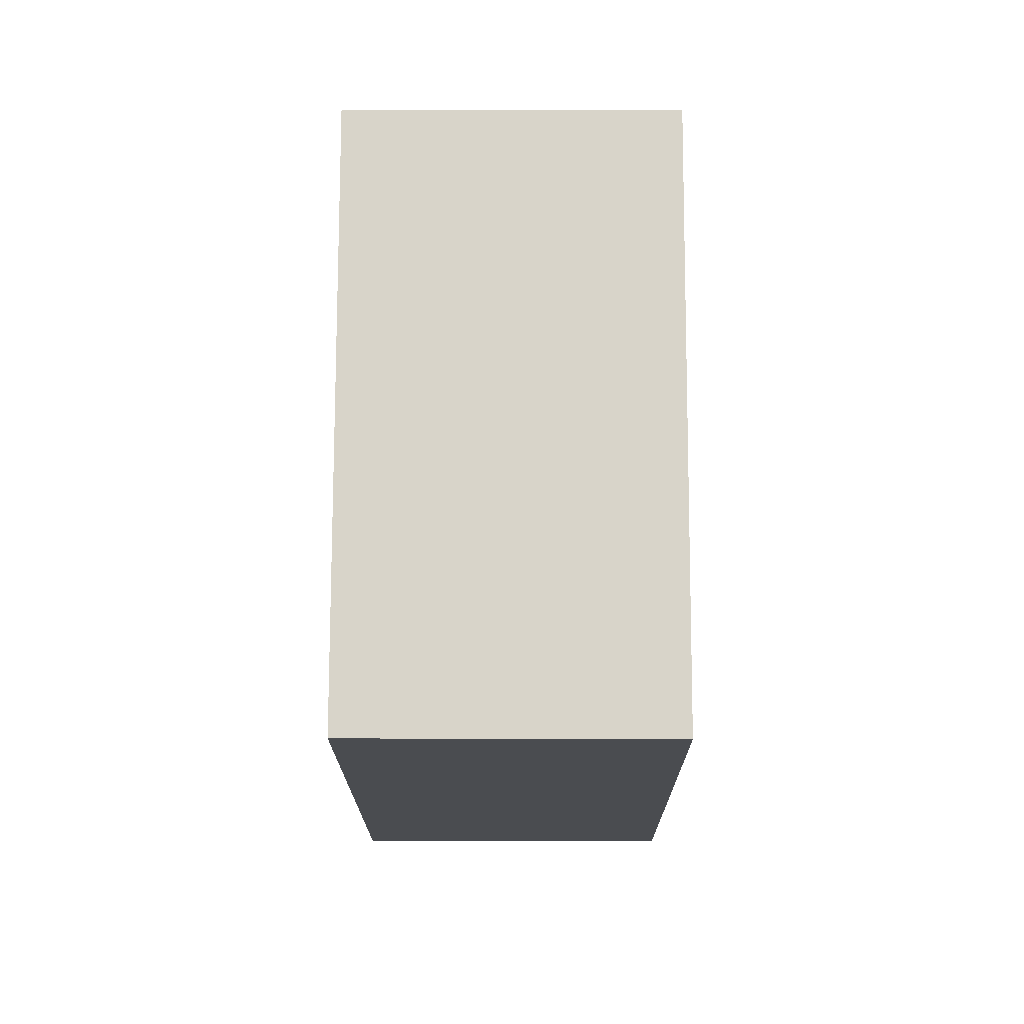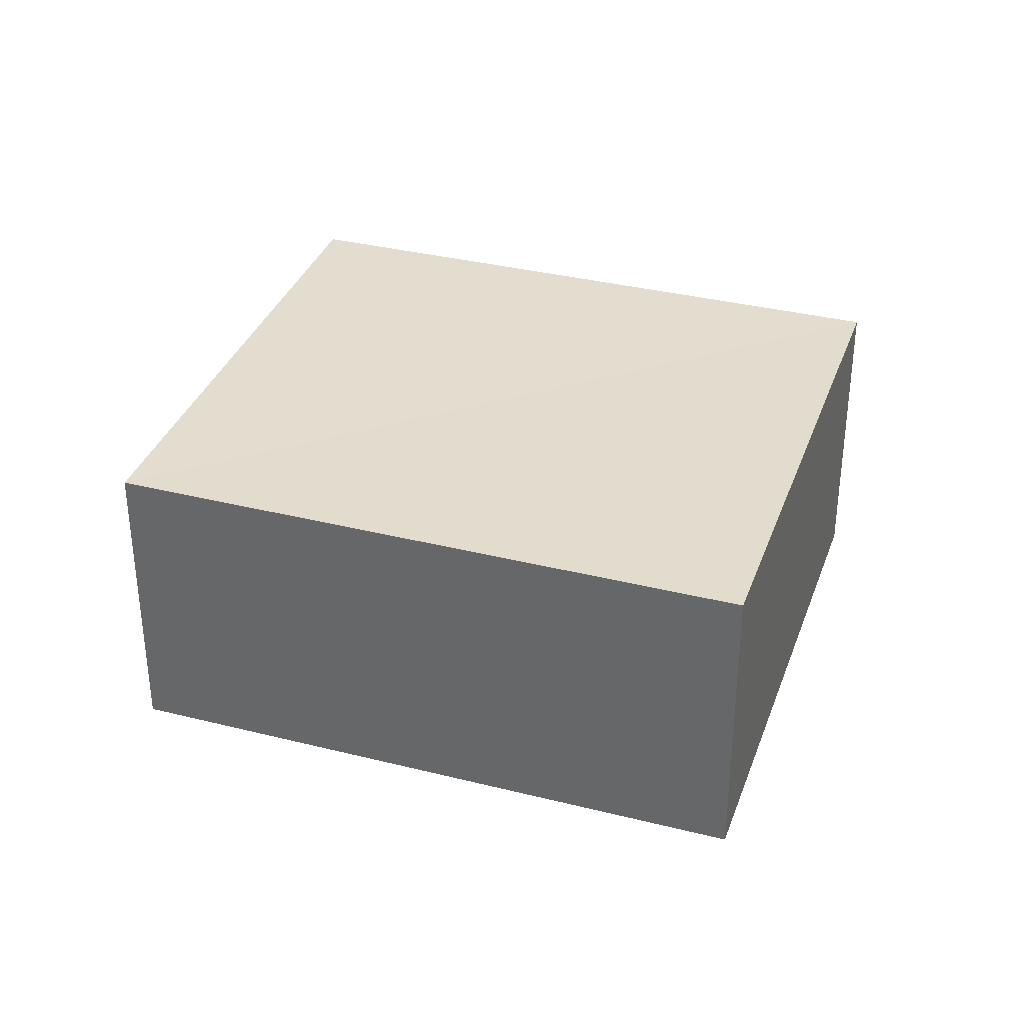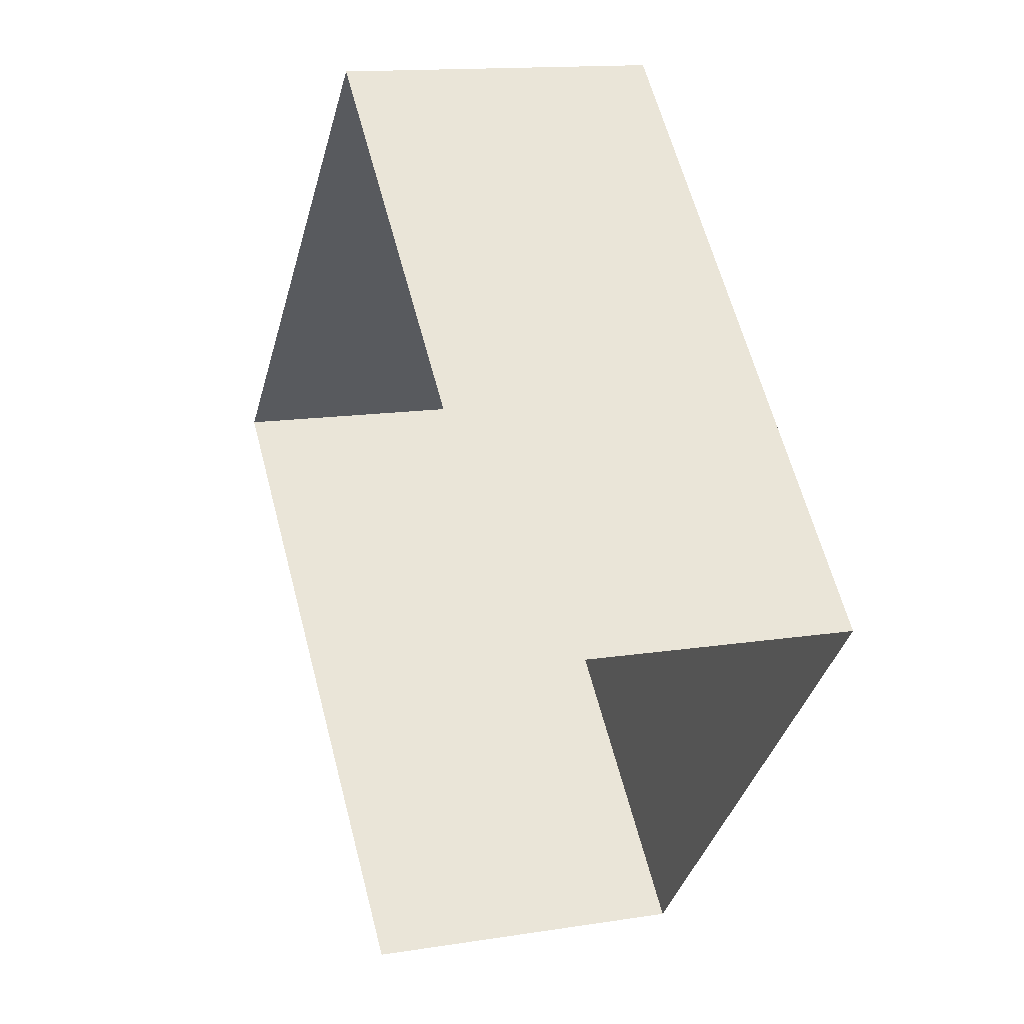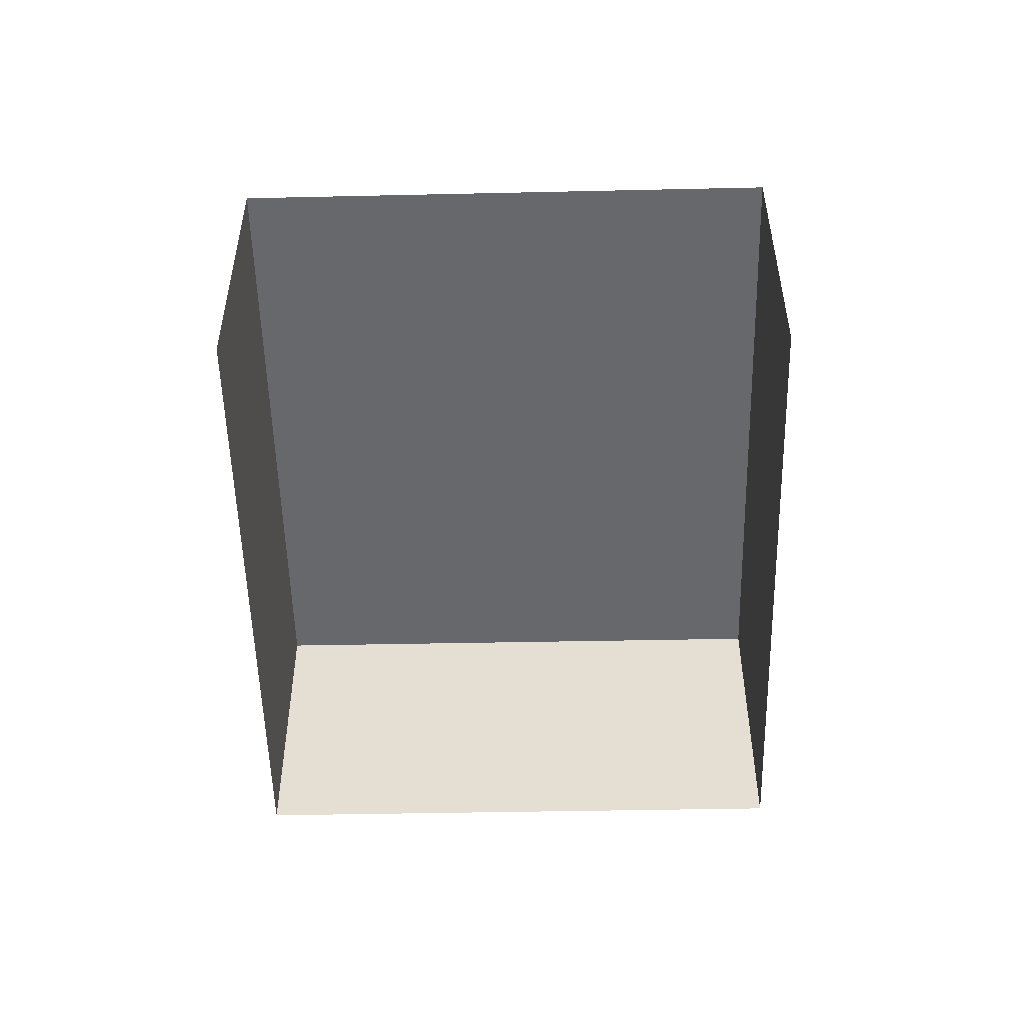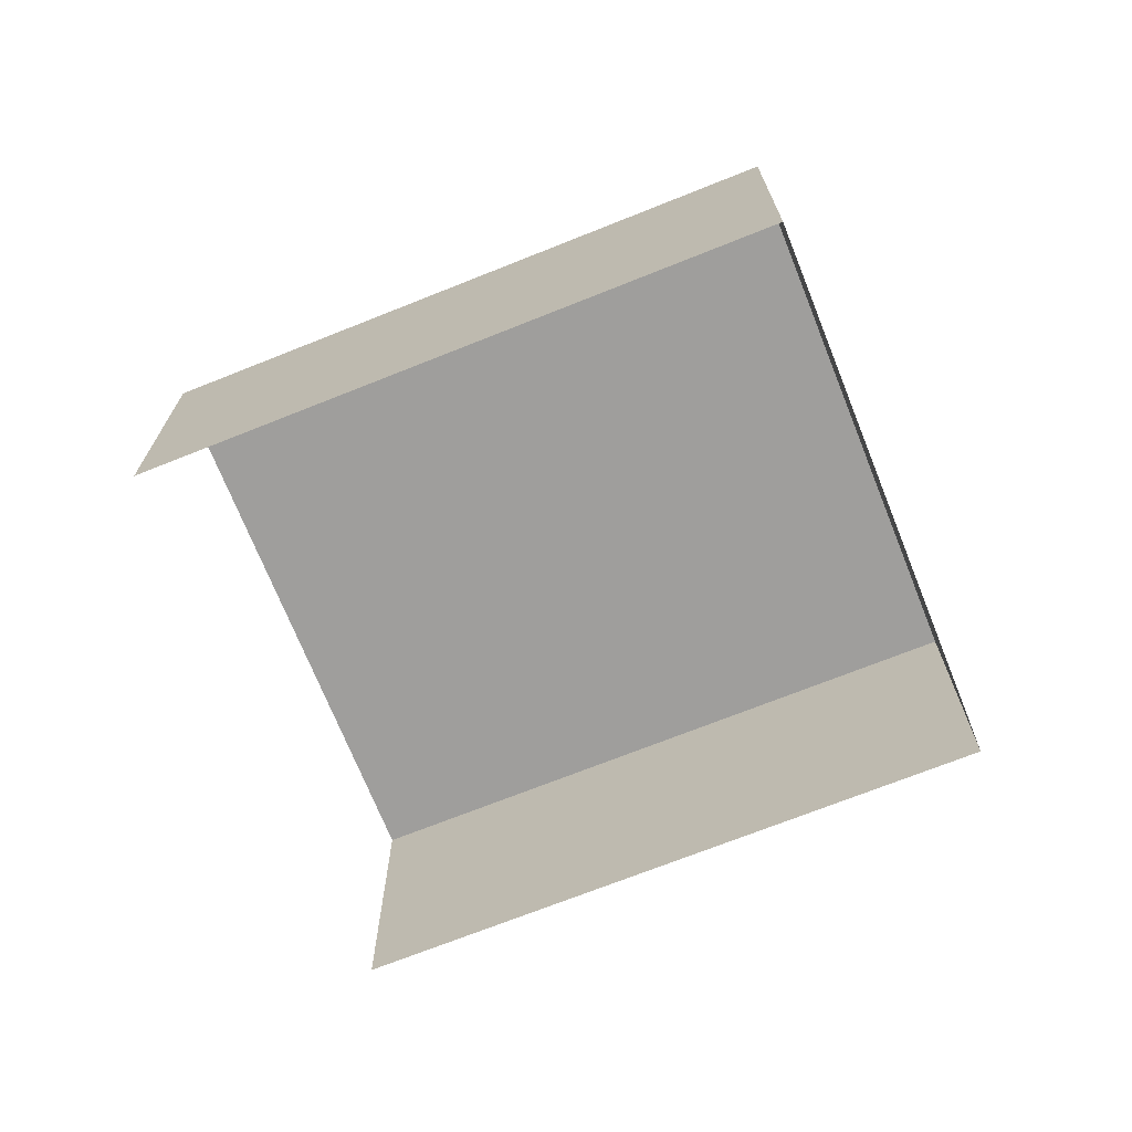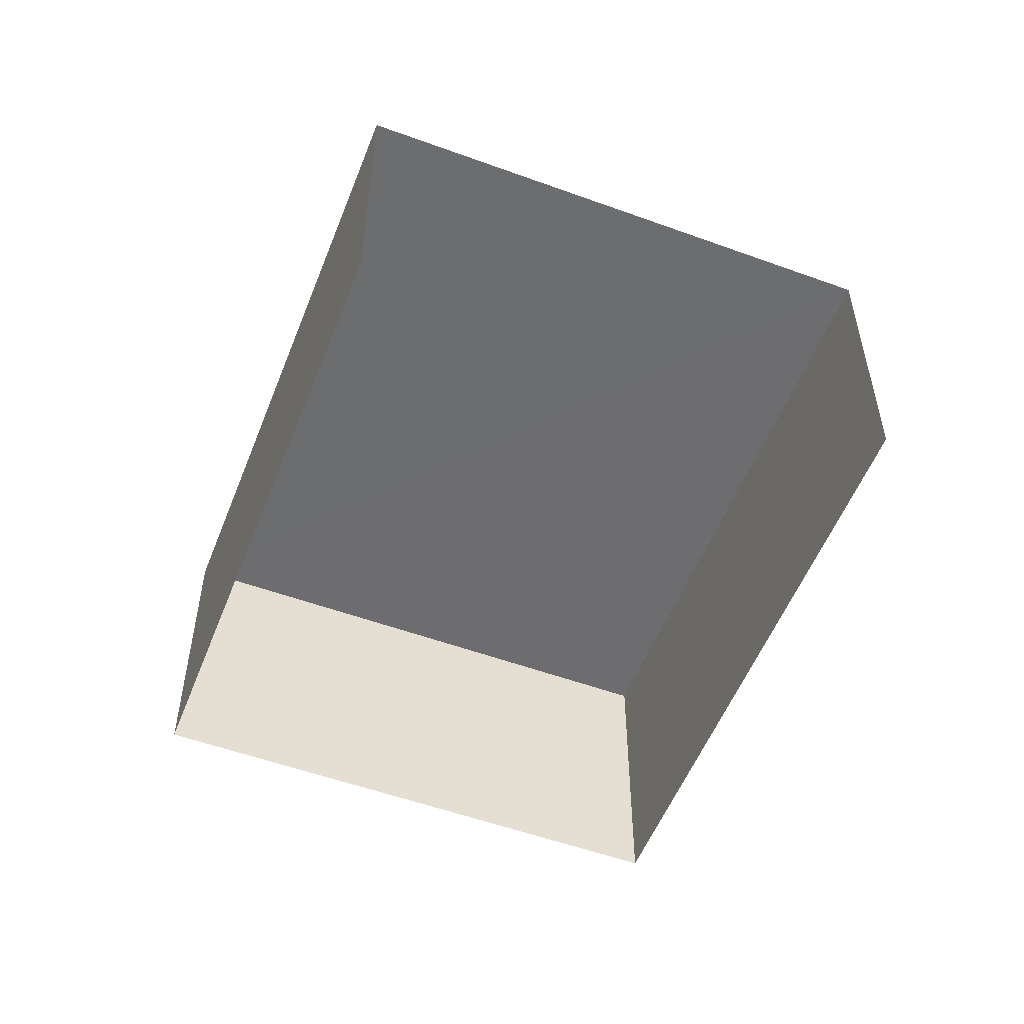
<metadata>
{"format":"obj","ext":"obj","renderer":"f3d","projection":"perspective","resolution":1024,"background":"white","views":[{"elev":28.9,"azim":90.2,"up":"+Y"},{"elev":34.9,"azim":62.3,"up":"+Z"},{"elev":13.0,"azim":-110.0,"up":"+Y"},{"elev":-52.5,"azim":-44.8,"up":"+Z"},{"elev":-70.9,"azim":65.6,"up":"+Z"},{"elev":-54.0,"azim":-67.3,"up":"+Z"}]}
</metadata>
<code>
v -2.202e+05 -1.24e+05 36.51
v -2.201e+05 -1.24e+05 36.51
v -2.202e+05 -1.24e+05 36.51
v -2.202e+05 -1.24e+05 36.51
v -2.202e+05 -1.24e+05 39.45
v -2.202e+05 -1.24e+05 39.45
v -2.202e+05 -1.24e+05 39.45
v -2.201e+05 -1.24e+05 39.45
f 1 2 3
f 4 1 3
f 7 4 3
f 7 6 4
f 5 6 7
f 8 5 7
f 6 1 4
f 6 5 1
f 8 2 1
f 5 8 1
f 8 3 2
f 8 7 3

</code>
